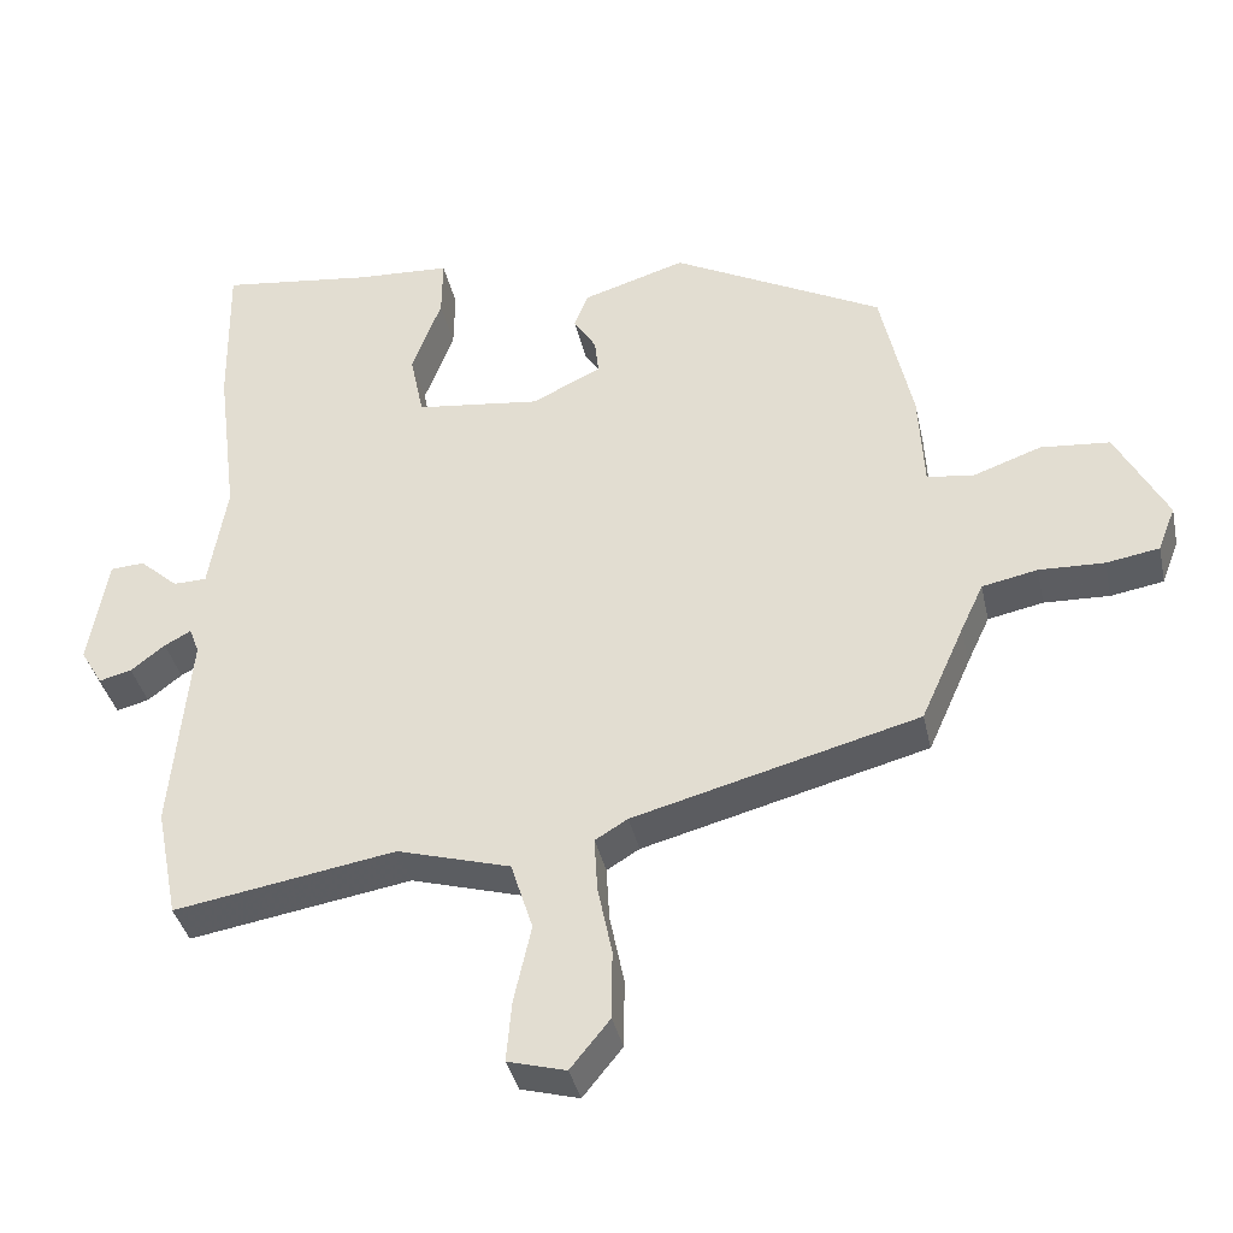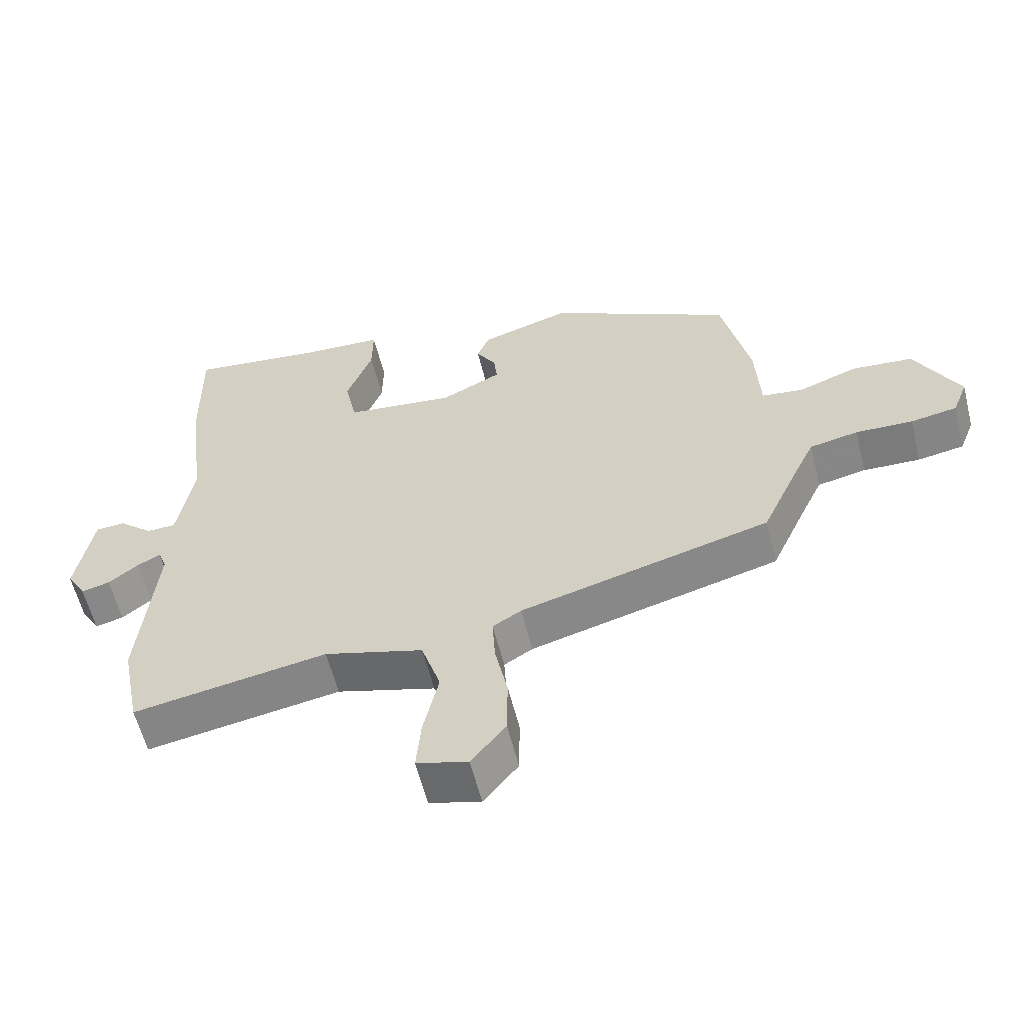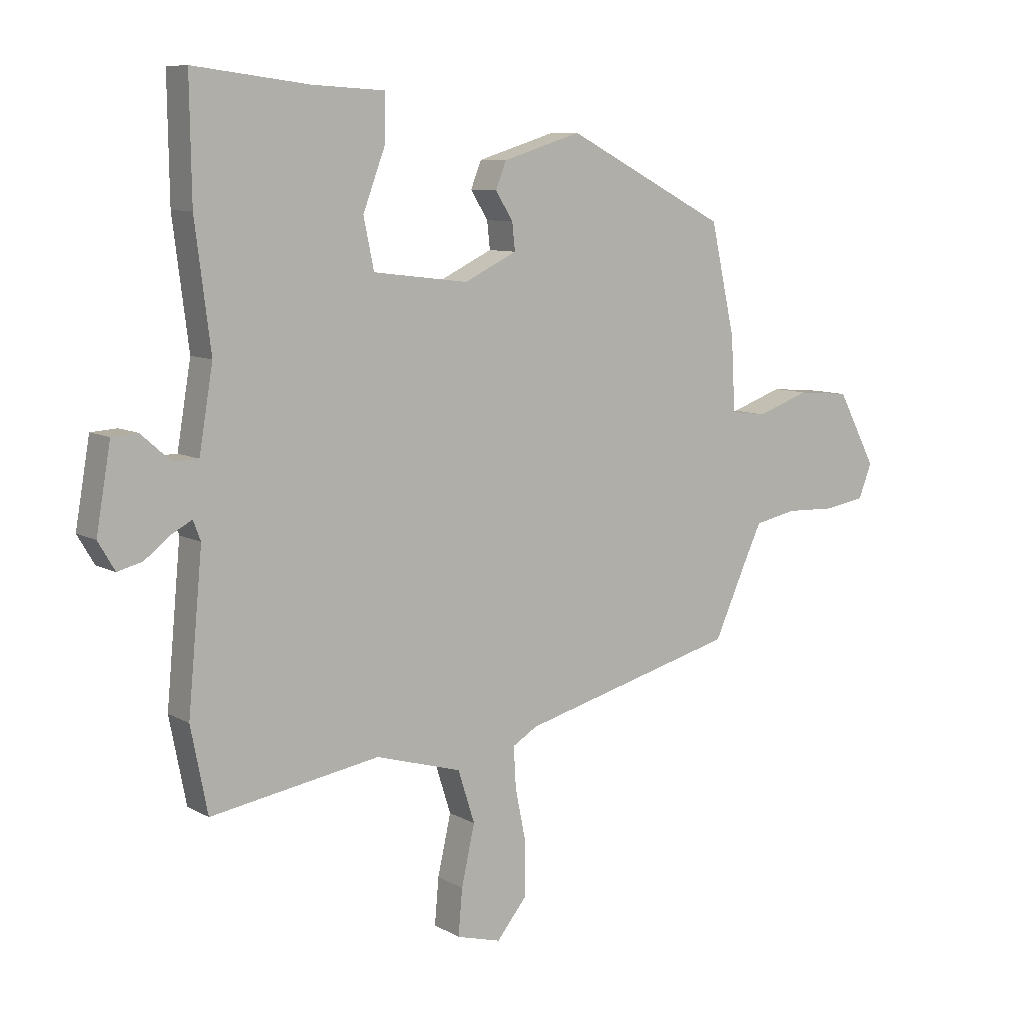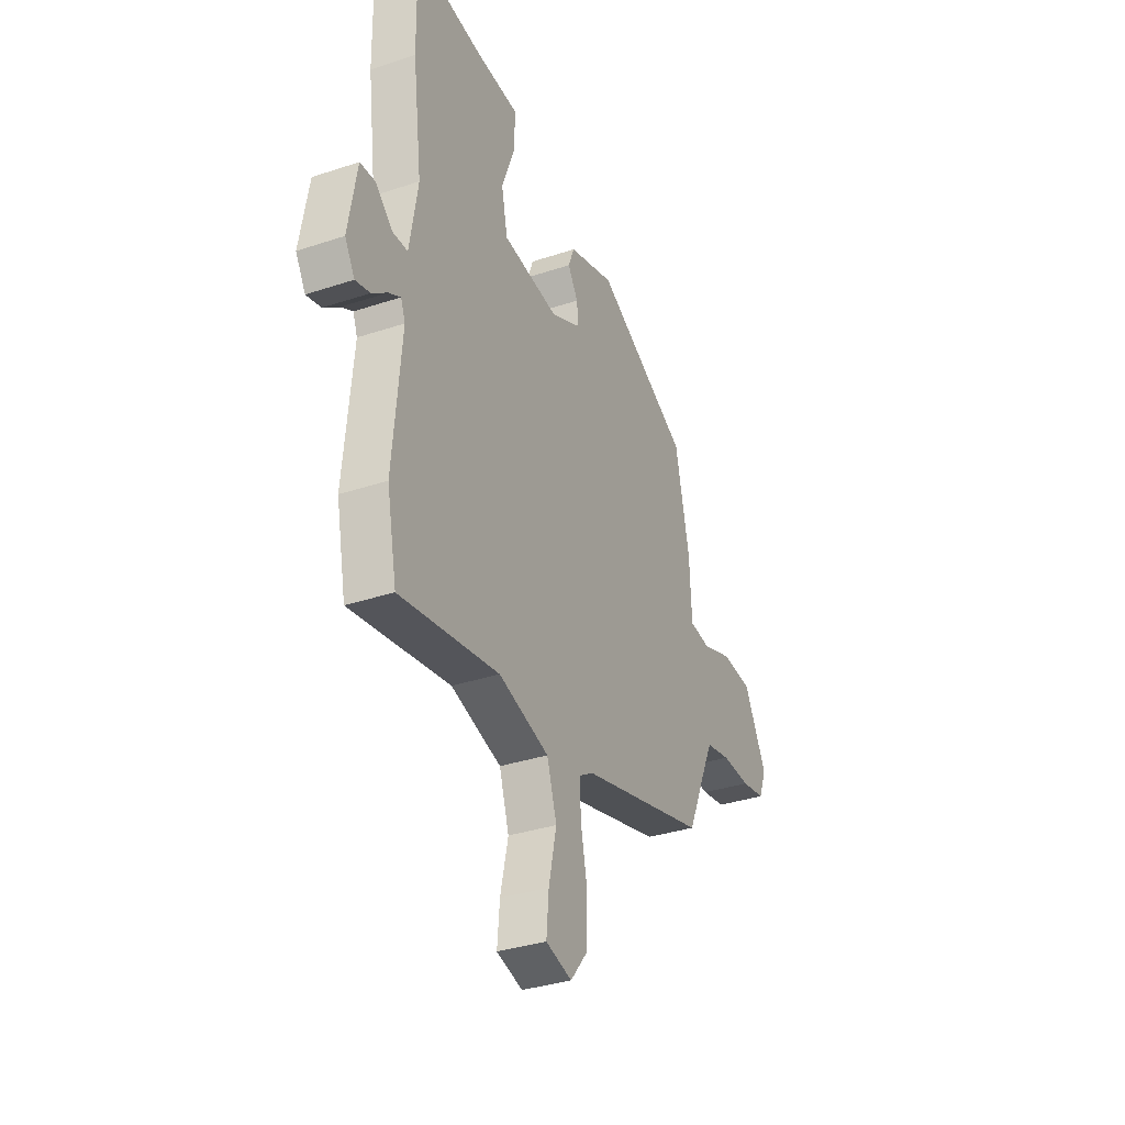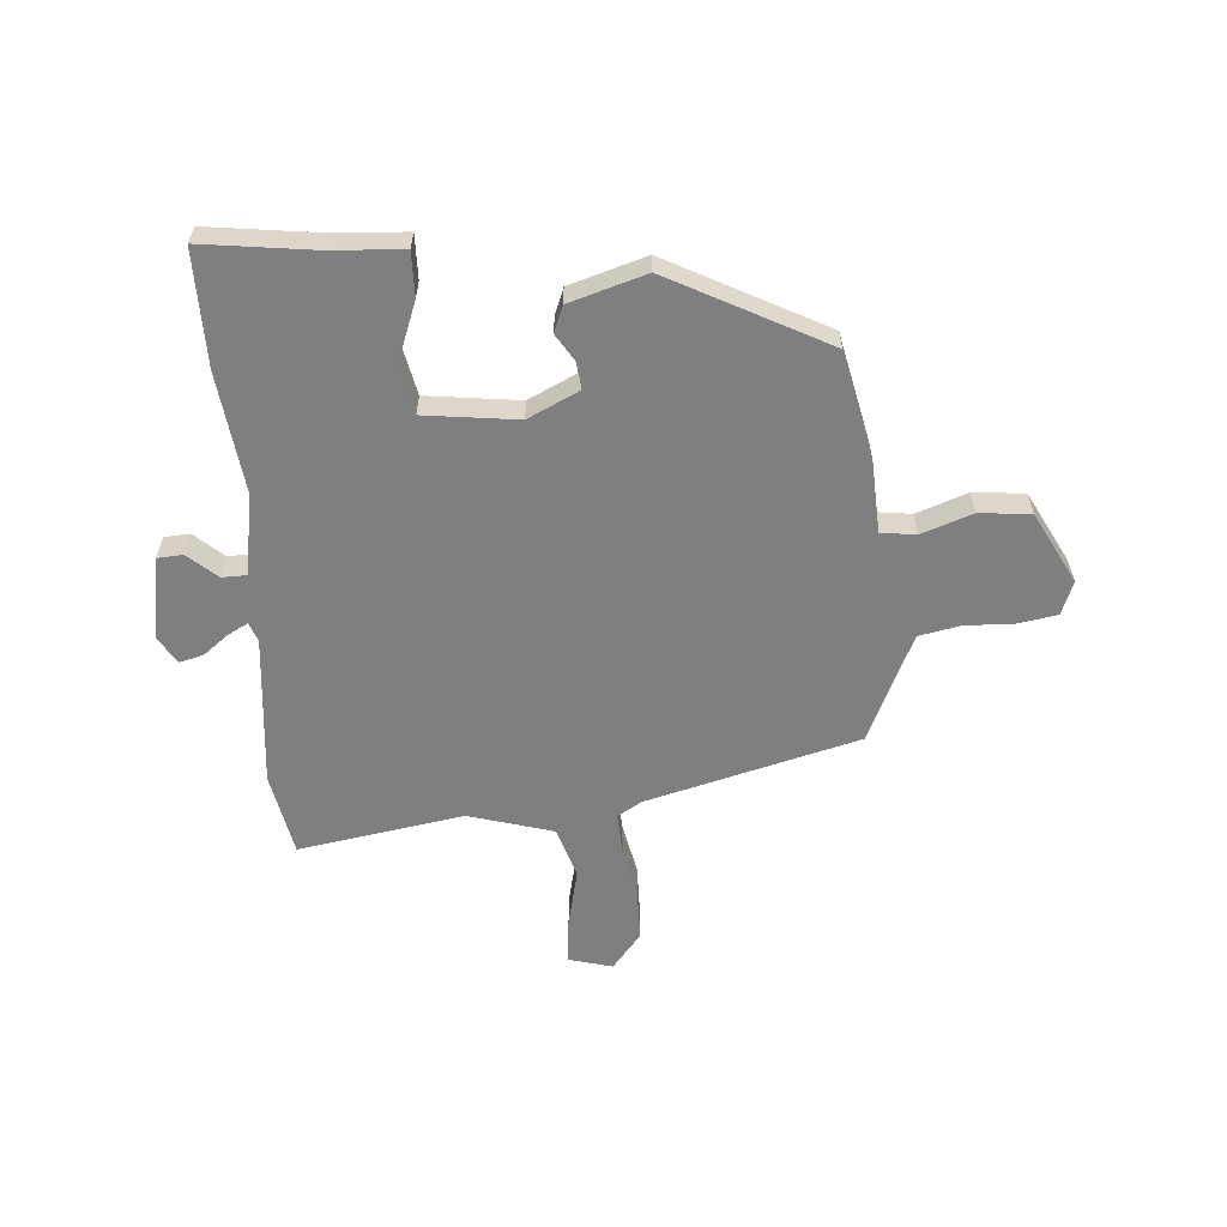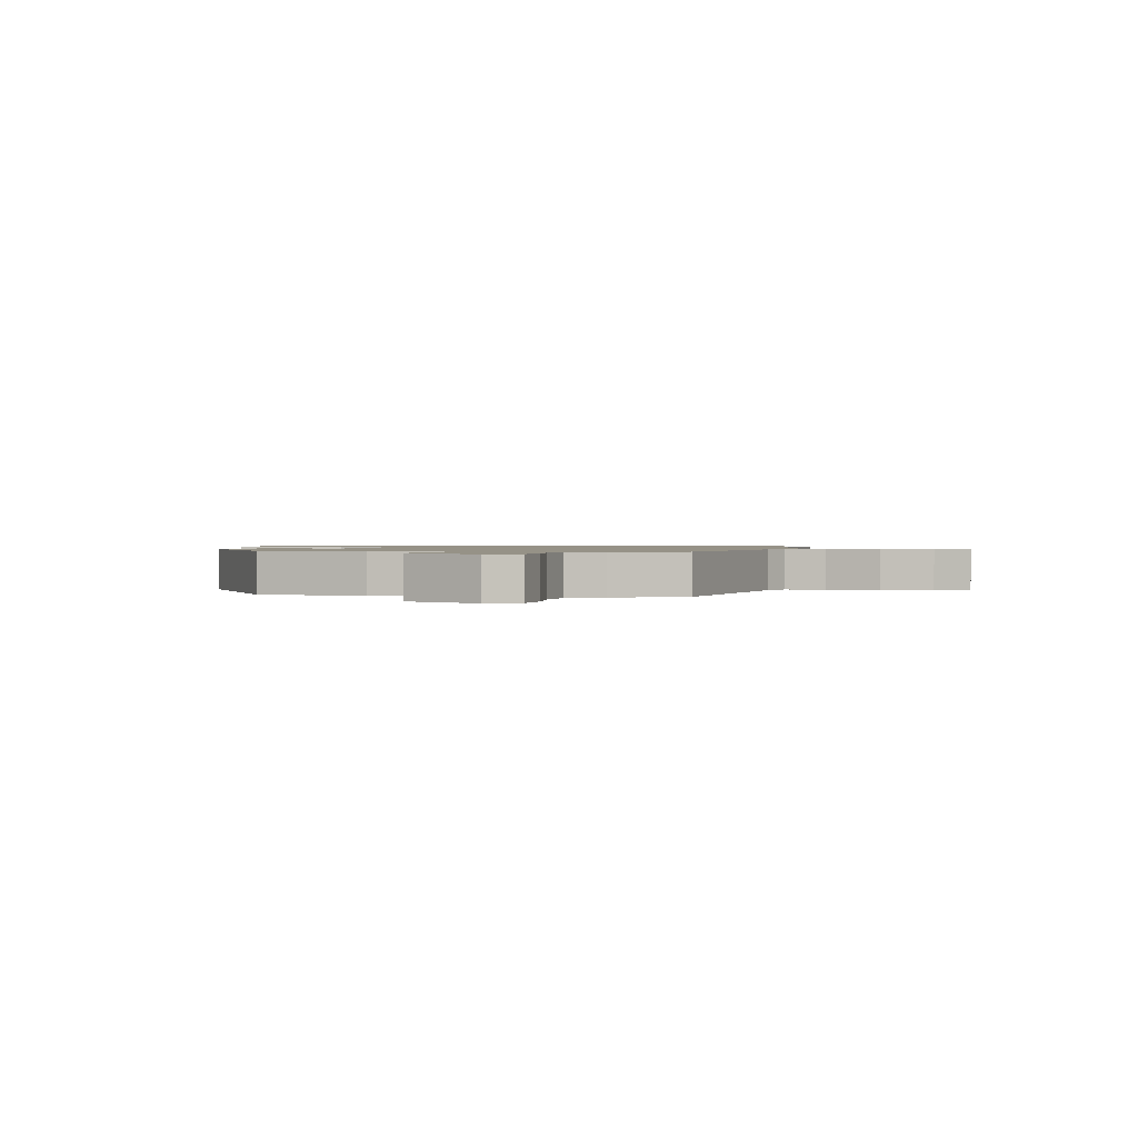
<metadata>
{"format":"obj","ext":"obj","renderer":"f3d","projection":"perspective","resolution":1024,"background":"white","views":[{"elev":-37.6,"azim":12.2,"up":"+Z"},{"elev":-59.1,"azim":14.0,"up":"+Z"},{"elev":8.7,"azim":-34.4,"up":"+Z"},{"elev":-34.1,"azim":-65.7,"up":"+Z"},{"elev":-59.8,"azim":4.1,"up":"+Y"},{"elev":1.1,"azim":97.7,"up":"+Y"}]}
</metadata>
<code>
v 0.456 0.07 0.313
v 0.498 0.07 0.123
v 0.505 0.07 -0.005
v 0.567 0.07 -0.013
v 0.657 0.07 0.019
v 0.748 0.07 0.011
v 0.815 0.07 -0.116
v 0.792 0.07 -0.175
v 0.722 0.07 -0.187
v 0.636 0.07 -0.184
v 0.563 0.07 -0.199
v 0.533 0.07 -0.263
v 0.476 0.07 -0.39
v 0.1 0.07 -0.49
v 0.057 0.07 -0.516
v 0.061 0.07 -0.587
v 0.08 0.07 -0.68
v 0.079 0.07 -0.771
v 0.027 0.07 -0.835
v -0.05 0.07 -0.814
v -0.043 0.07 -0.734
v -0.02 0.07 -0.631
v -0.049 0.07 -0.54
v -0.198 0.07 -0.497
v -0.491 0.07 -0.546
v -0.52 0.07 -0.399
v -0.495 0.07 -0.132
v -0.508 0.07 -0.098
v -0.543 0.07 -0.117
v -0.588 0.07 -0.152
v -0.631 0.07 -0.163
v -0.66 0.07 -0.114
v -0.635 0.07 0.031
v -0.59 0.07 0.034
v -0.539 0.07 -0.011
v -0.495 0.07 -0.01
v -0.471 0.07 0.133
v -0.498 0.07 0.346
v -0.501 0.07 0.551
v -0.301 0.07 0.526
v -0.175 0.07 0.519
v -0.176 0.07 0.44
v -0.215 0.07 0.336
v -0.197 0.07 0.25
v -0.032 0.07 0.23
v 0.059 0.07 0.274
v 0.054 0.07 0.321
v 0.024 0.07 0.369
v 0.042 0.07 0.415
v 0.178 0.07 0.457
v 0.456 0 0.313
v 0.498 0 0.123
v 0.505 0 -0.005
v 0.567 0 -0.013
v 0.657 0 0.019
v 0.748 0 0.011
v 0.815 0 -0.116
v 0.792 0 -0.175
v 0.722 0 -0.187
v 0.636 0 -0.184
v 0.563 0 -0.199
v 0.533 0 -0.263
v 0.476 0 -0.39
v 0.1 0 -0.49
v 0.057 0 -0.516
v 0.061 0 -0.587
v 0.08 0 -0.68
v 0.079 0 -0.771
v 0.027 0 -0.835
v -0.05 0 -0.814
v -0.043 0 -0.734
v -0.02 0 -0.631
v -0.049 0 -0.54
v -0.198 0 -0.497
v -0.491 0 -0.546
v -0.52 0 -0.399
v -0.495 0 -0.132
v -0.508 0 -0.098
v -0.543 0 -0.117
v -0.588 0 -0.152
v -0.631 0 -0.163
v -0.66 0 -0.114
v -0.635 0 0.031
v -0.59 0 0.034
v -0.539 0 -0.011
v -0.495 0 -0.01
v -0.471 0 0.133
v -0.498 0 0.346
v -0.501 0 0.551
v -0.301 0 0.526
v -0.175 0 0.519
v -0.176 0 0.44
v -0.215 0 0.336
v -0.197 0 0.25
v -0.032 0 0.23
v 0.059 0 0.274
v 0.054 0 0.321
v 0.024 0 0.369
v 0.042 0 0.415
v 0.178 0 0.457
f 1 2 3
f 50 1 3
f 49 50 3
f 48 49 3
f 47 48 3
f 46 47 3
f 45 46 3
f 44 45 3
f 40 41 42 43
f 40 43 44
f 39 40 44
f 38 39 44
f 37 38 44
f 36 37 44 3
f 33 34 35
f 32 33 35
f 31 32 35
f 30 31 35
f 29 30 35
f 28 29 35 36
f 36 3 4
f 28 36 4
f 27 28 4
f 26 27 4
f 25 26 4
f 24 25 4
f 20 21 22
f 19 20 22
f 18 19 22
f 17 18 22
f 16 17 22
f 15 16 22 23
f 4 5 6
f 24 4 6
f 23 24 6
f 15 23 6
f 14 15 6
f 8 9 10
f 7 8 10
f 6 7 10
f 6 10 11
f 14 6 11
f 12 13 14
f 11 12 14
f 53 52 51
f 53 51 100
f 53 100 99
f 53 99 98
f 53 98 97
f 53 97 96
f 53 96 95
f 53 95 94
f 93 92 91 90
f 94 93 90
f 94 90 89
f 94 89 88
f 94 88 87
f 53 94 87 86
f 85 84 83
f 85 83 82
f 85 82 81
f 85 81 80
f 85 80 79
f 86 85 79 78
f 54 53 86
f 54 86 78
f 54 78 77
f 54 77 76
f 54 76 75
f 54 75 74
f 72 71 70
f 72 70 69
f 72 69 68
f 72 68 67
f 72 67 66
f 73 72 66 65
f 56 55 54
f 56 54 74
f 56 74 73
f 56 73 65
f 56 65 64
f 60 59 58
f 60 58 57
f 60 57 56
f 61 60 56
f 61 56 64
f 64 63 62
f 64 62 61
f 1 51 52 2
f 2 52 53 3
f 3 53 54 4
f 4 54 55 5
f 5 55 56 6
f 6 56 57 7
f 7 57 58 8
f 8 58 59 9
f 9 59 60 10
f 10 60 61 11
f 11 61 62 12
f 12 62 63 13
f 13 63 64 14
f 14 64 65 15
f 15 65 66 16
f 16 66 67 17
f 17 67 68 18
f 18 68 69 19
f 19 69 70 20
f 20 70 71 21
f 21 71 72 22
f 22 72 73 23
f 23 73 74 24
f 24 74 75 25
f 25 75 76 26
f 26 76 77 27
f 27 77 78 28
f 28 78 79 29
f 29 79 80 30
f 30 80 81 31
f 31 81 82 32
f 32 82 83 33
f 33 83 84 34
f 34 84 85 35
f 35 85 86 36
f 36 86 87 37
f 37 87 88 38
f 38 88 89 39
f 39 89 90 40
f 40 90 91 41
f 41 91 92 42
f 42 92 93 43
f 43 93 94 44
f 44 94 95 45
f 45 95 96 46
f 46 96 97 47
f 47 97 98 48
f 48 98 99 49
f 49 99 100 50
f 50 100 51 1

</code>
